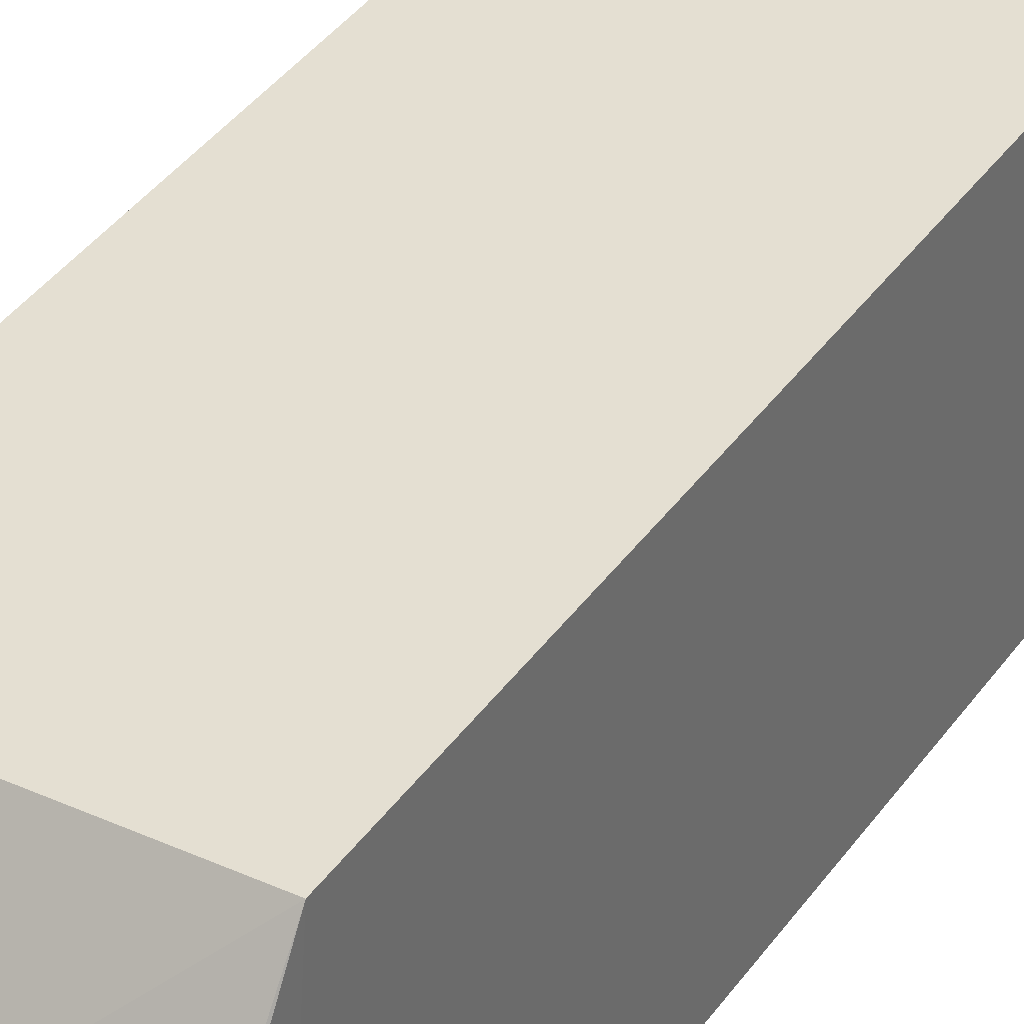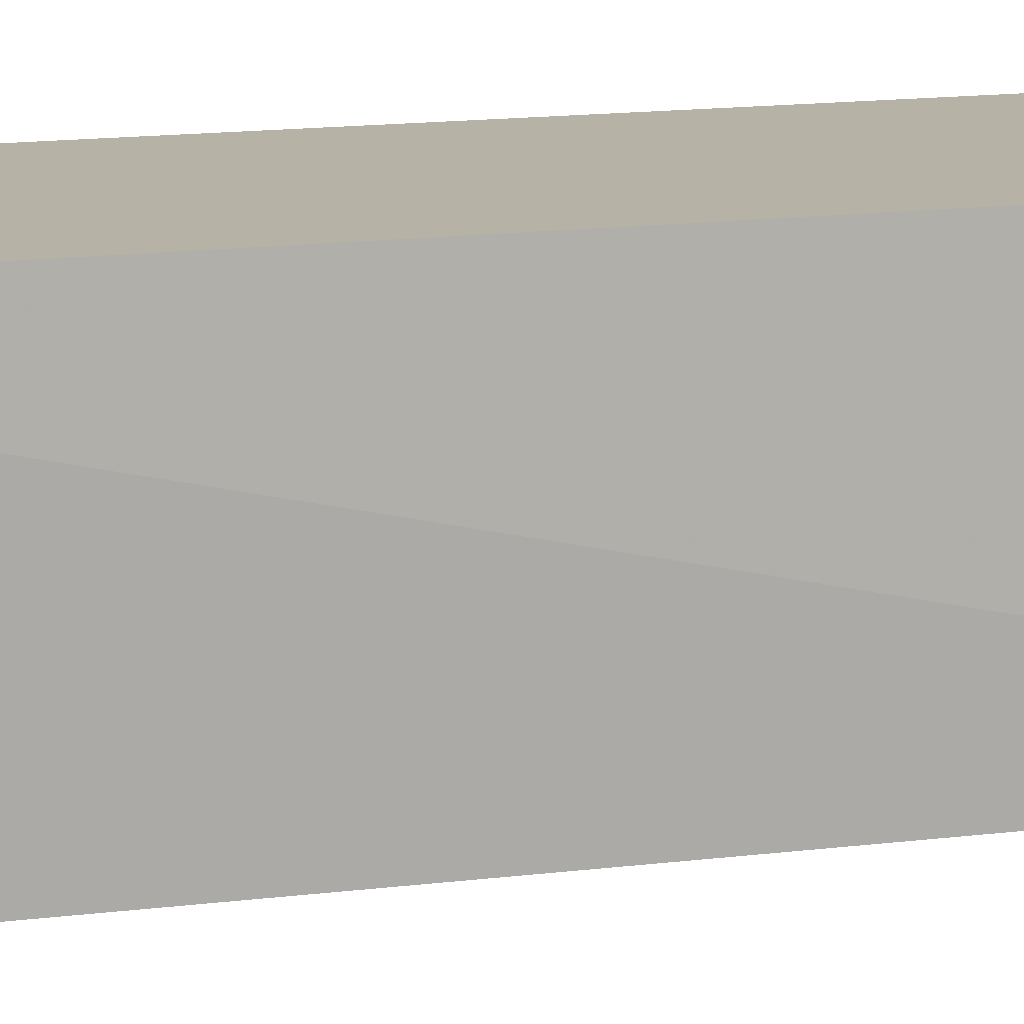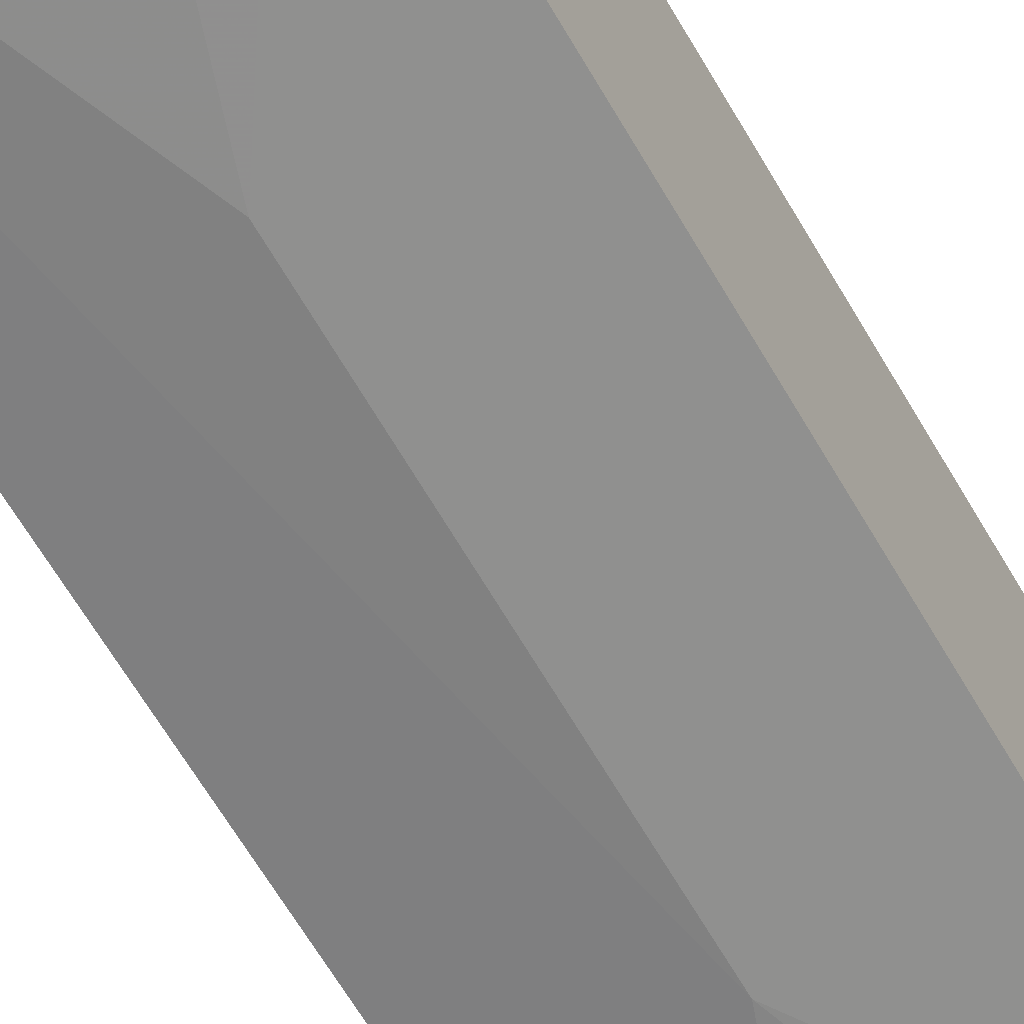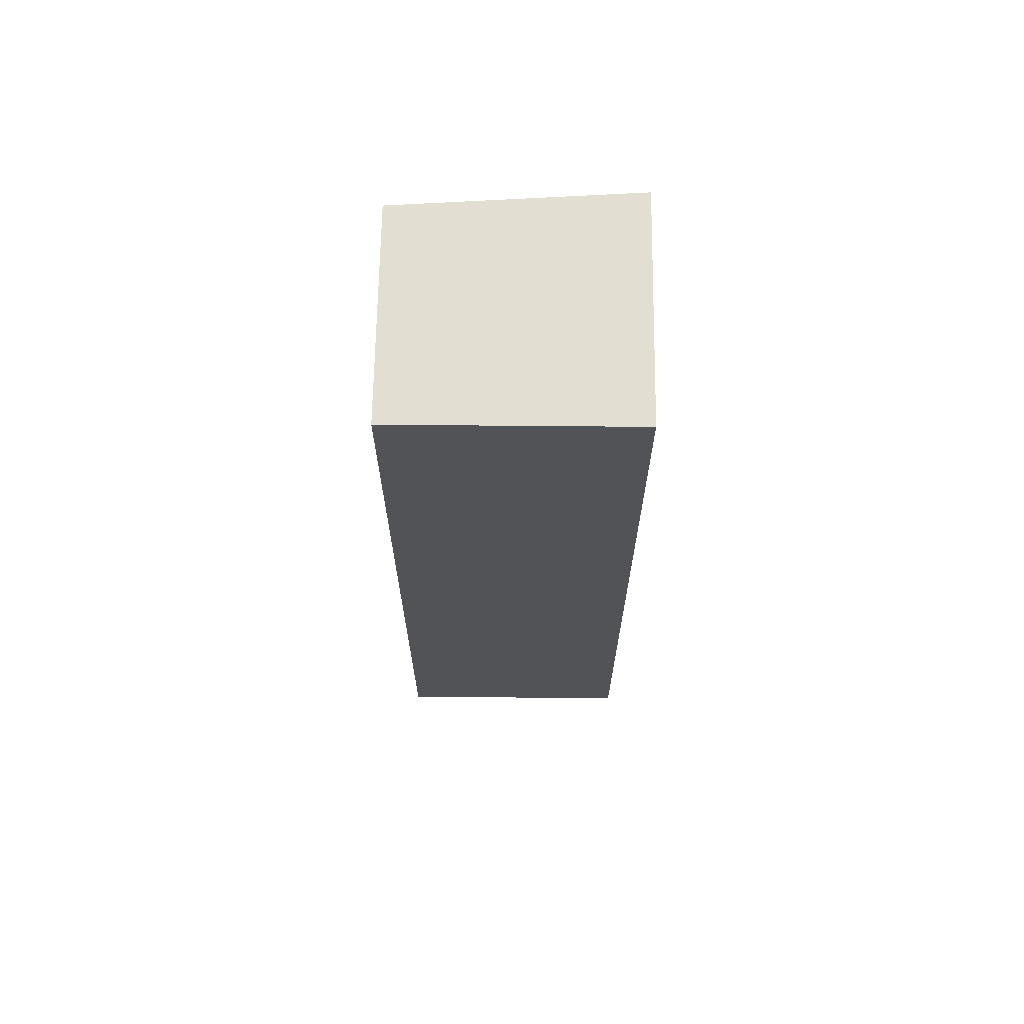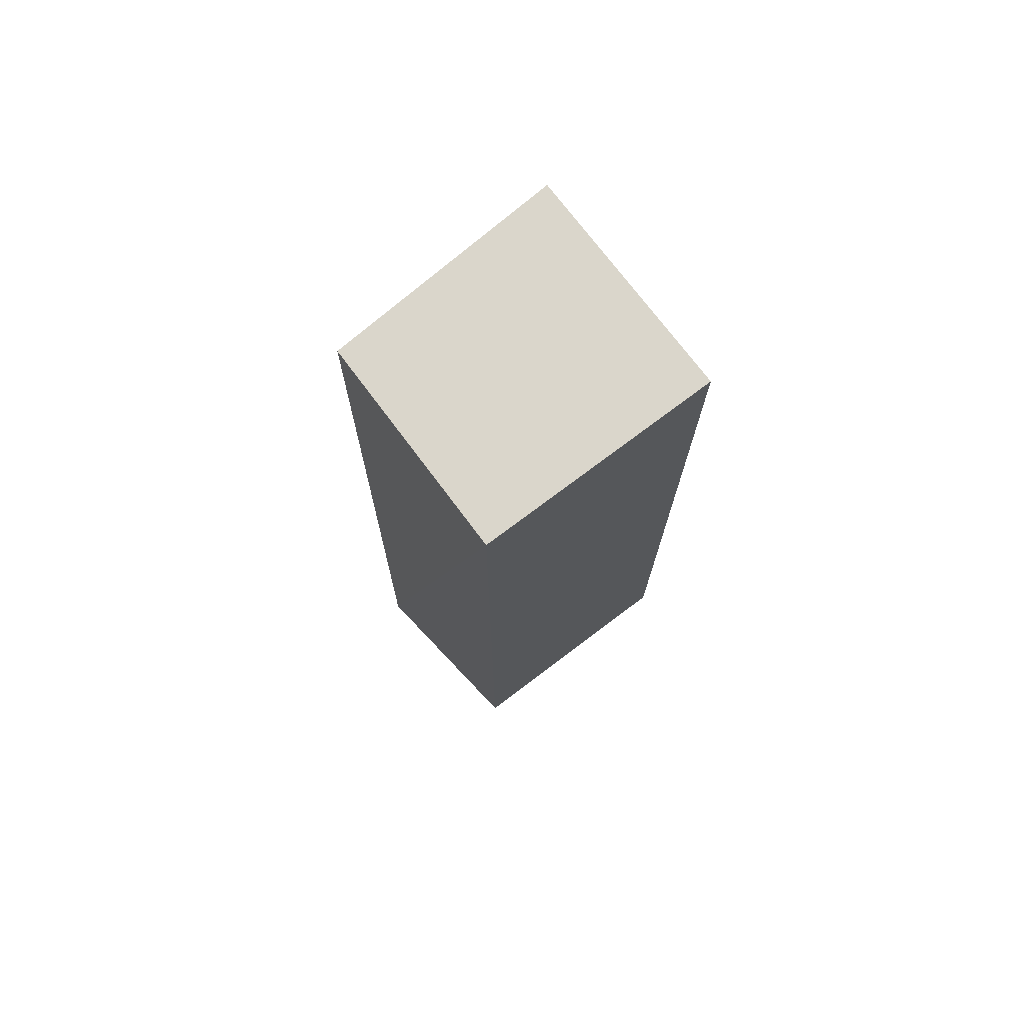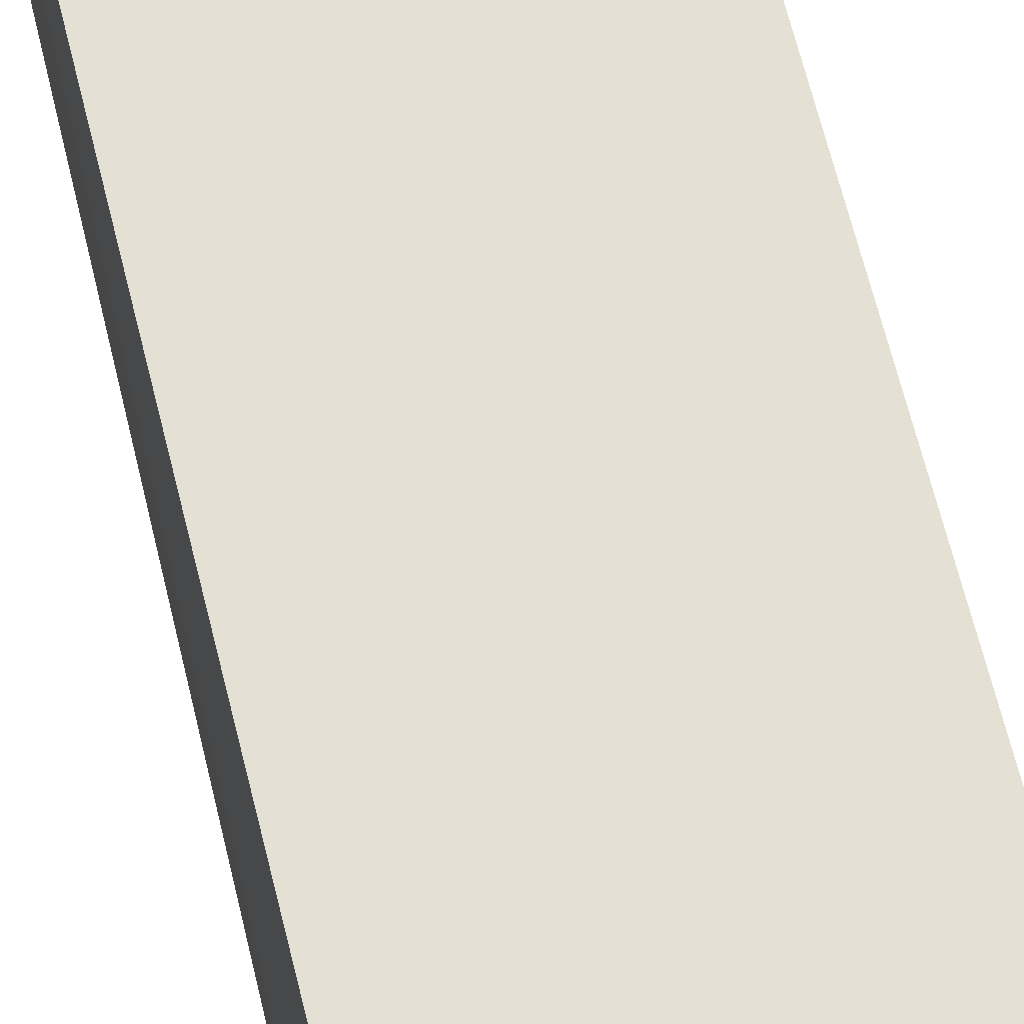
<metadata>
{"format":"obj","ext":"obj","renderer":"f3d","projection":"perspective","resolution":1024,"background":"white","views":[{"elev":37.1,"azim":30.4,"up":"+Z"},{"elev":12.4,"azim":-108.4,"up":"+Z"},{"elev":-66.3,"azim":30.3,"up":"+Z"},{"elev":67.7,"azim":0.5,"up":"+Y"},{"elev":74.1,"azim":-37.1,"up":"+Y"},{"elev":65.2,"azim":-13.8,"up":"+Z"}]}
</metadata>
<code>
v -1.47 -0.5 0.2576
v -1.47 -1.318 0.2576
v -1.468 -0.6531 0.01554
v -1.71 -0.5013 0.03985
v -1.712 -1.318 0.2576
v -1.469 -0.5006 0.0243
v -1.712 -0.5 0.2576
v -1.476 -1.477 0.02328
v -1.719 -1.474 0.03924
v -1.468 -1.347 0.01555
v -1.588 -0.834 0.01799
v -1.469 -1.469 0.0224
v -1.558 -0.7436 0.01824
v -1.588 -1.166 0.01798
v -1.528 -0.6833 0.01837
v -1.558 -1.256 0.01823
v -1.528 -1.317 0.01838
f 5 2 1
f 6 1 3
f 6 3 4
f 7 5 1
f 7 6 4
f 7 1 6
f 9 7 4
f 9 5 7
f 9 8 2
f 9 2 5
f 10 1 2
f 10 3 1
f 10 8 9
f 11 9 4
f 12 10 2
f 12 2 8
f 12 8 10
f 13 11 4
f 13 3 11
f 14 9 11
f 14 11 3
f 14 3 10
f 15 13 4
f 15 4 3
f 15 3 13
f 16 14 10
f 16 9 14
f 17 16 10
f 17 10 9
f 17 9 16

</code>
